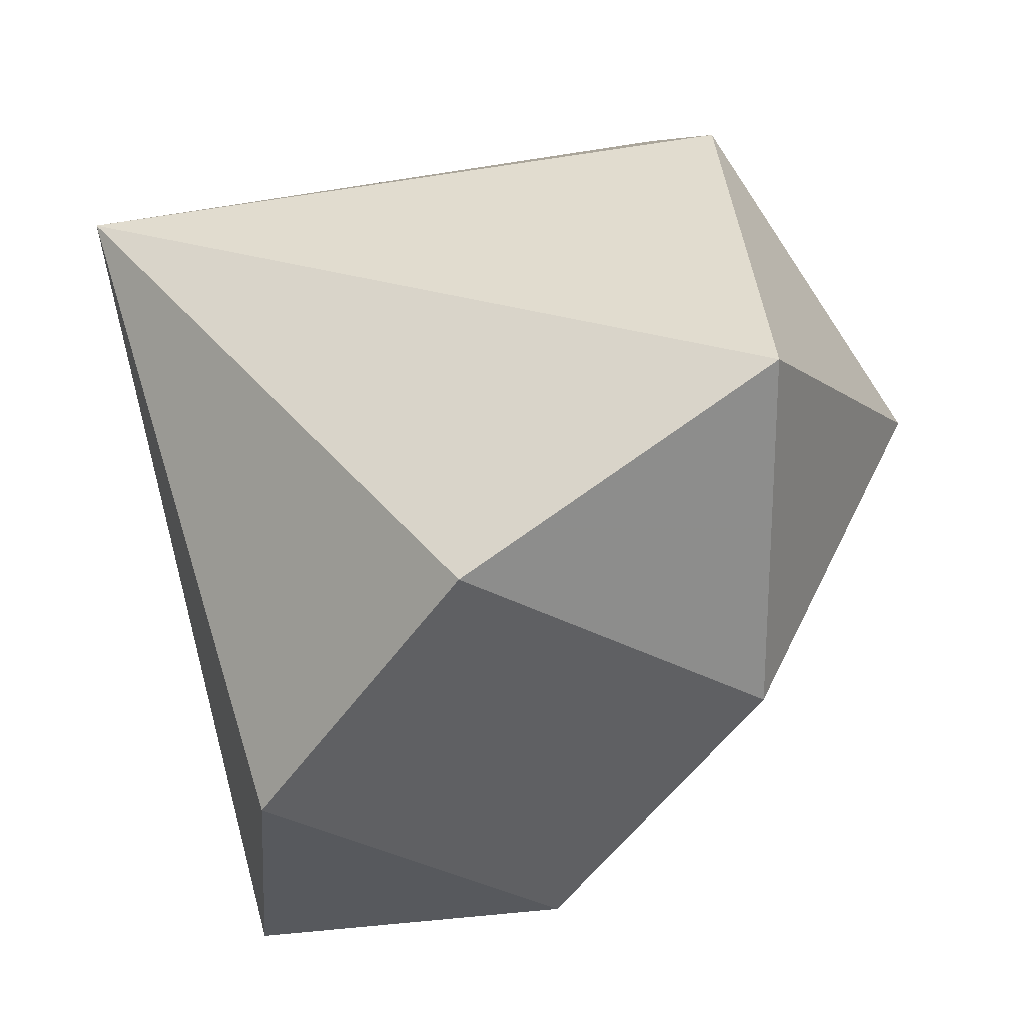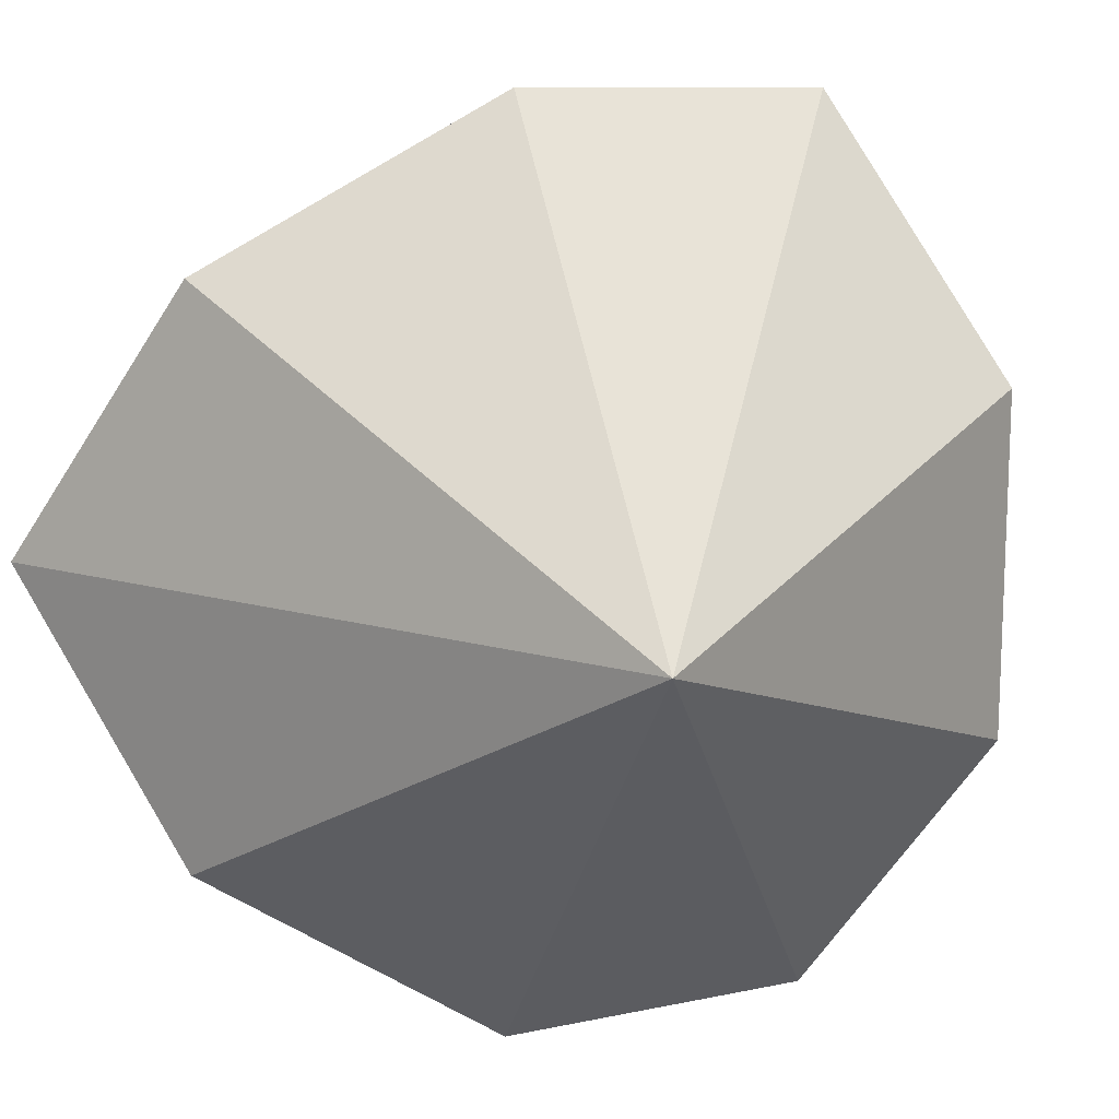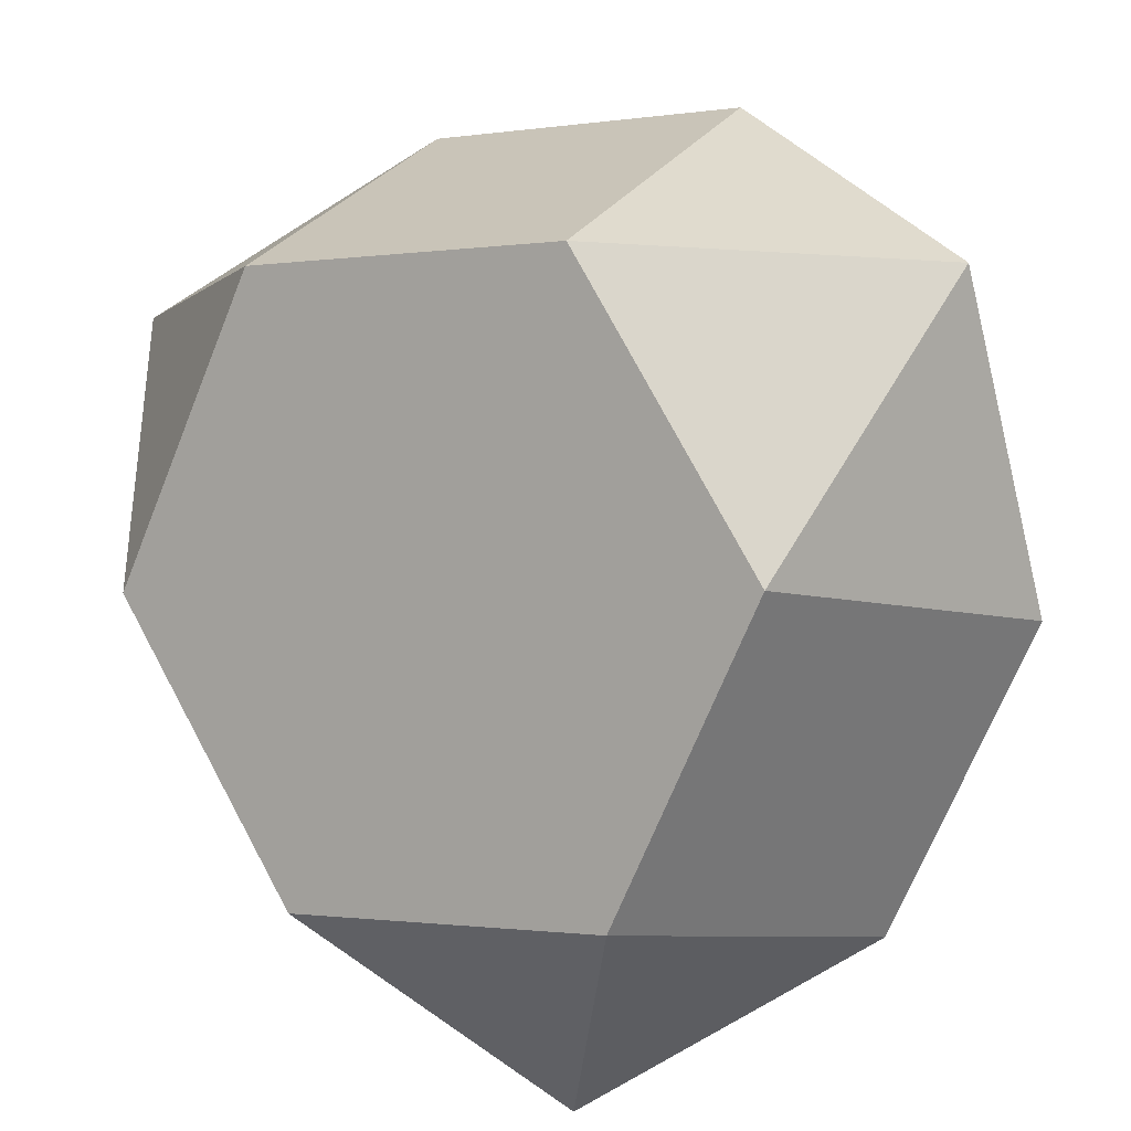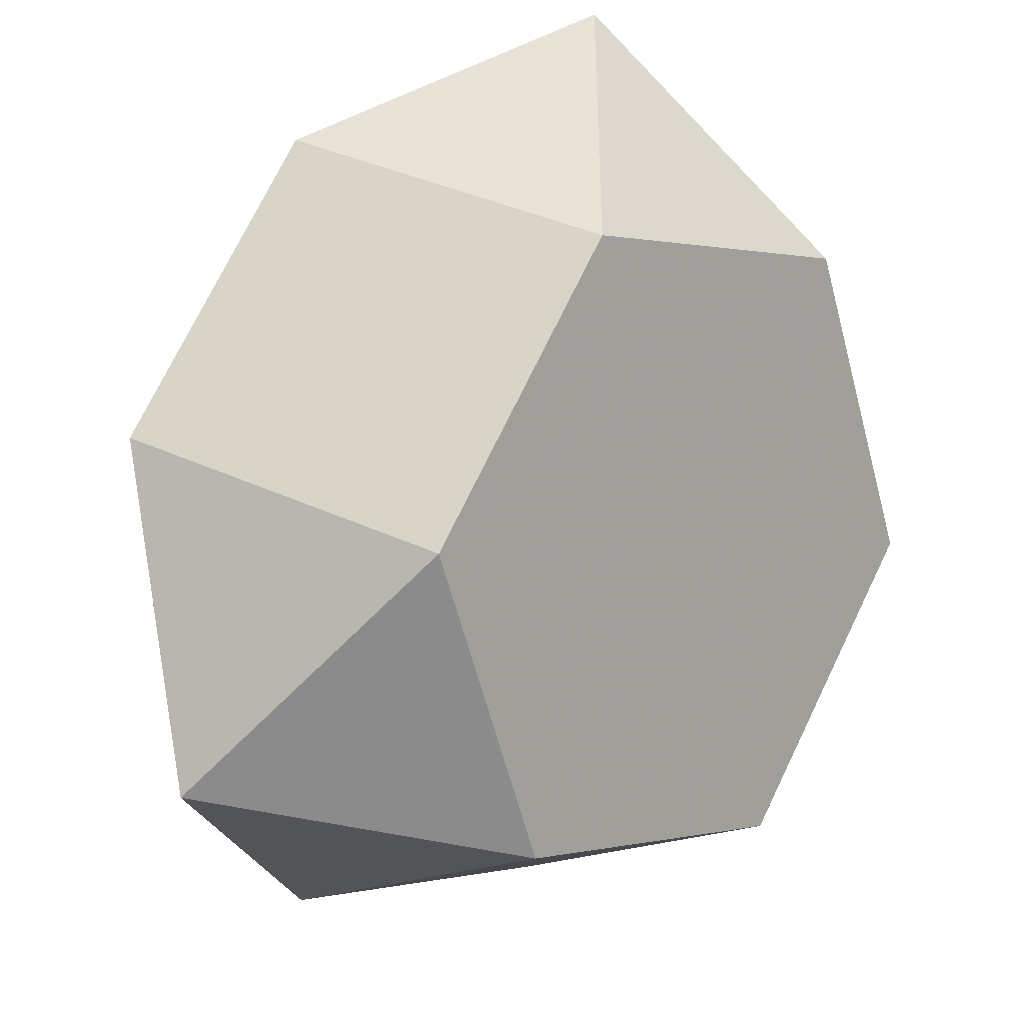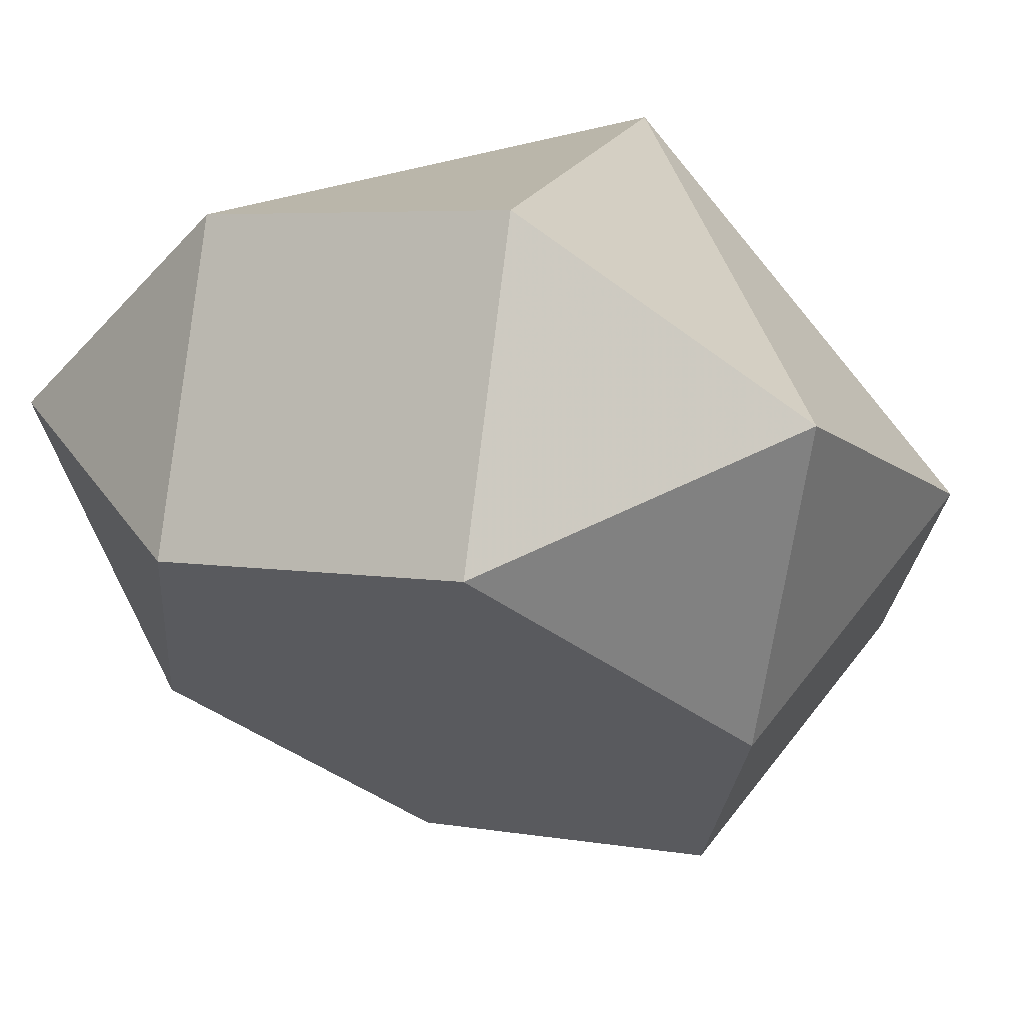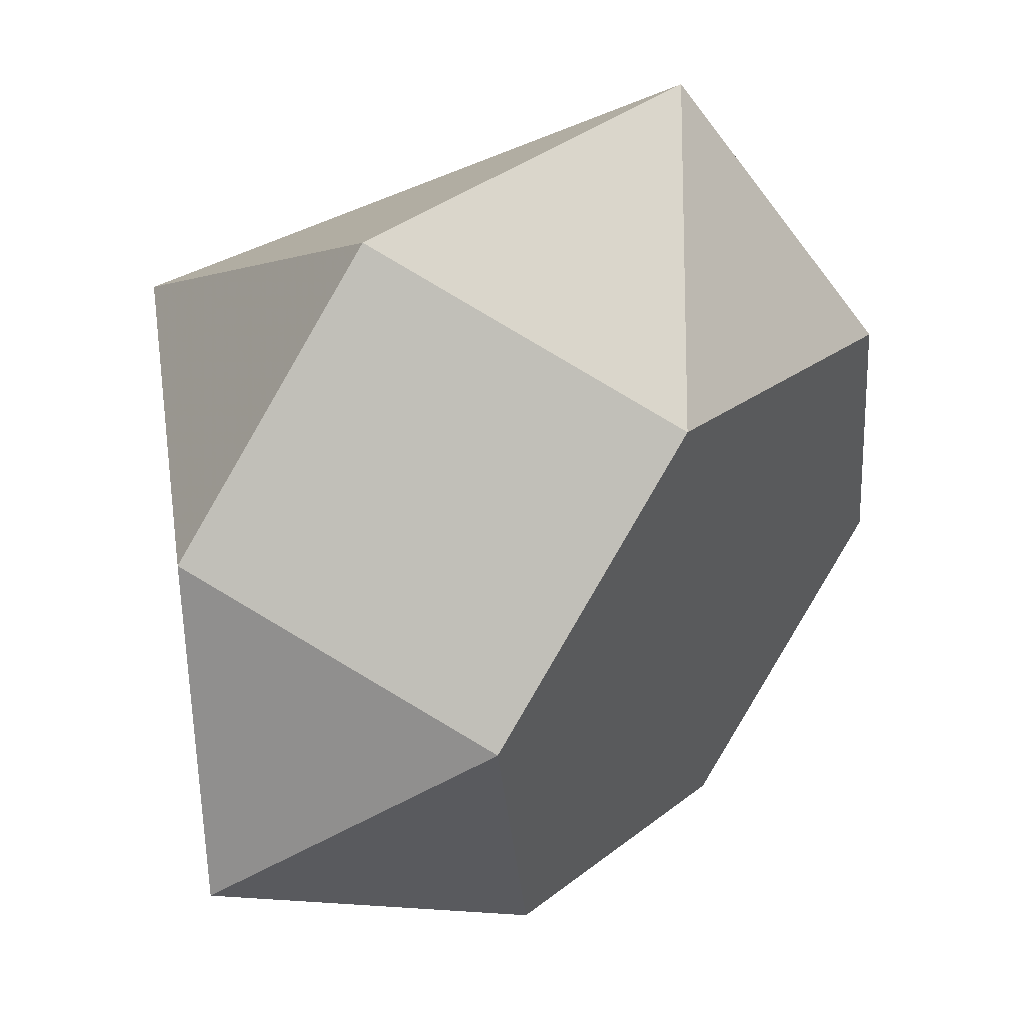
<metadata>
{"format":"obj","ext":"obj","renderer":"f3d","projection":"perspective","resolution":1024,"background":"white","views":[{"elev":25.1,"azim":141.1,"up":"+Y"},{"elev":46.4,"azim":122.9,"up":"+Z"},{"elev":-36.3,"azim":-94.6,"up":"+Y"},{"elev":-43.4,"azim":163.9,"up":"+Y"},{"elev":-79.1,"azim":114.3,"up":"+Z"},{"elev":-15.6,"azim":-116.9,"up":"+Z"}]}
</metadata>
<code>
v -0.3806 1.237 -0.3806
v -0.3806 -0.3806 1.237
v 0.9284 0.4284 -0.8806
v -0.8806 0.9284 0.4284
v 0.4284 -0.8806 0.9284
v 0.4284 -0.8806 -0.6896
v -0.6896 0.4284 -0.8806
v -0.8806 -0.6896 0.4284
v 0.1194 -0.07162 -1.19
v -1.19 0.1194 -0.07162
v -0.07162 -1.19 0.1194
v 0.9284 0.4284 0.1194
v 0.1194 0.9284 0.4284
v 0.4284 0.1194 0.9284
v 0.9284 -1.19 0.1194
v 0.1194 0.9284 -1.19
v -1.19 0.1194 0.9284
v 1.237 -0.3806 -0.3806
v 0.9 0.9 0.9
f 6 11 8 10 7 9
f 18 6 9 3
f 1 7 10 4
f 2 8 11 5
f 18 15 6
f 1 16 7
f 2 17 8
f 3 9 16
f 4 10 17
f 5 11 15
f 6 15 11
f 7 16 9
f 8 17 10
f 19 2 5
f 19 5 15
f 19 15 18
f 19 18 3
f 19 3 16
f 19 16 1
f 19 1 4
f 19 4 17
f 19 17 2

</code>
